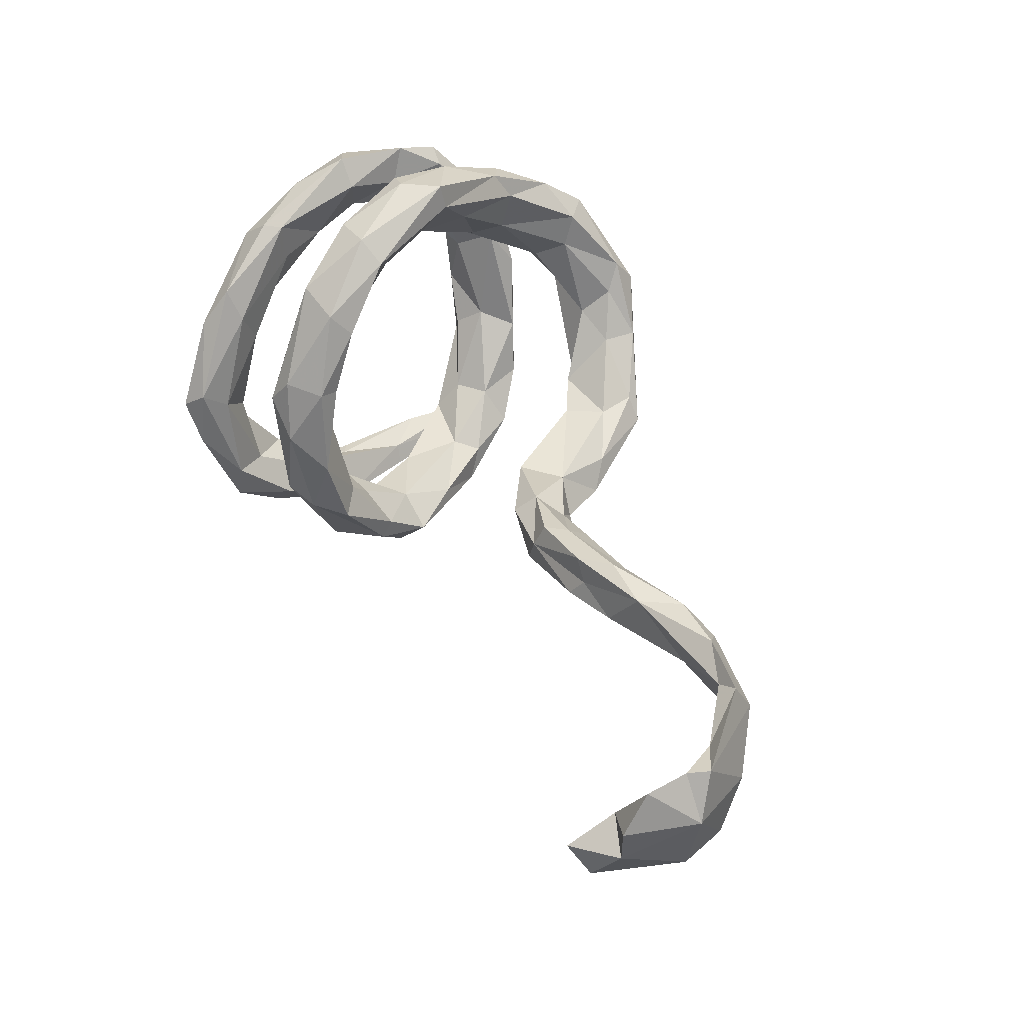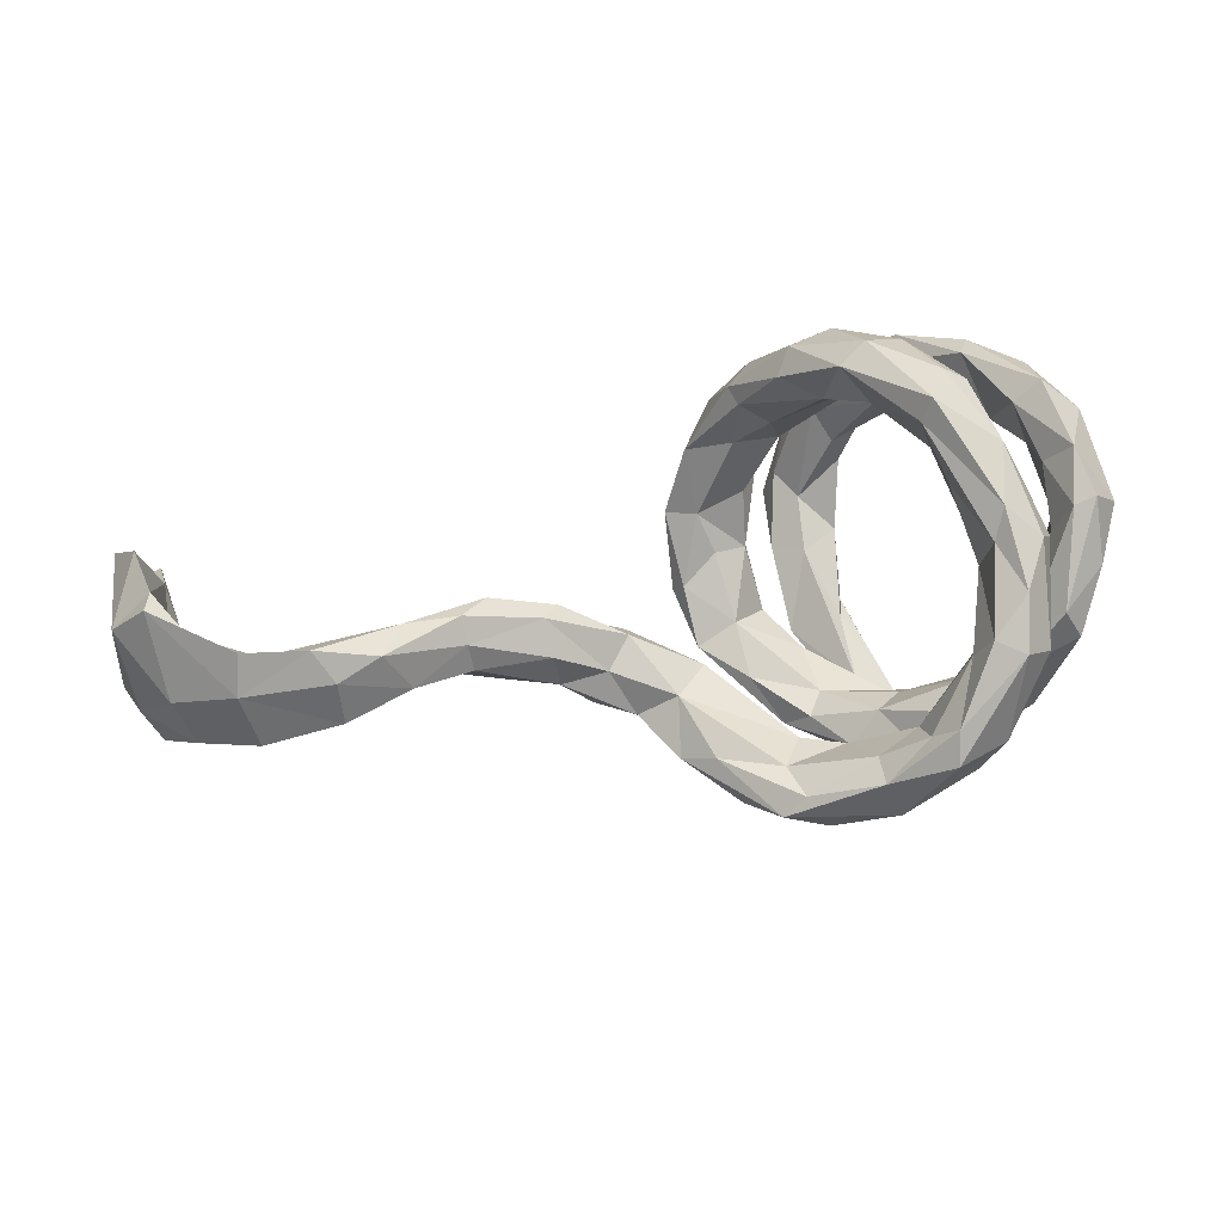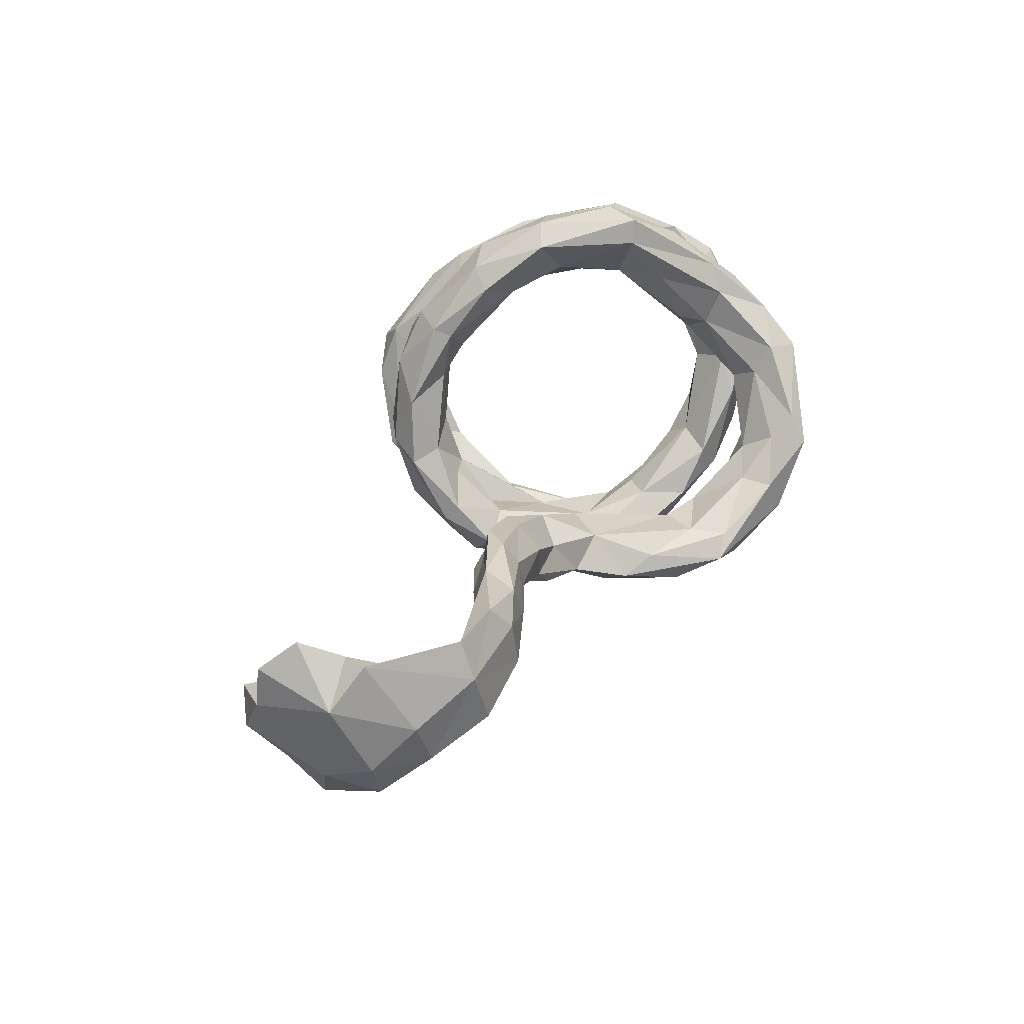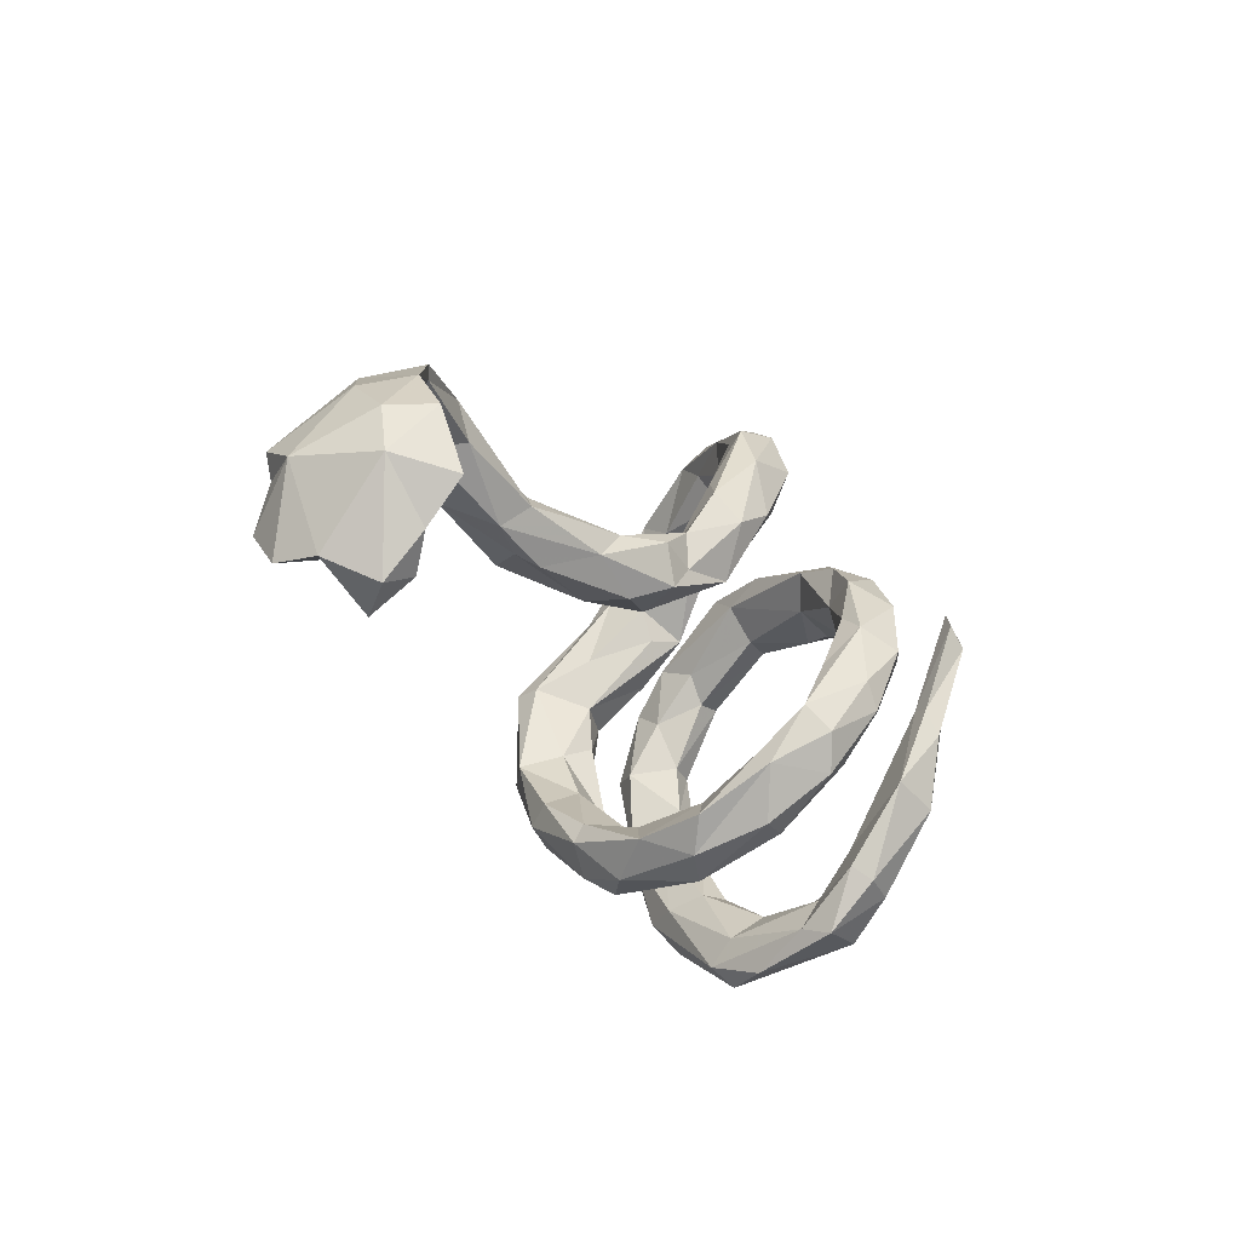
<metadata>
{"format":"obj","ext":"obj","renderer":"f3d","projection":"perspective","resolution":1024,"background":"white","views":[{"elev":56.7,"azim":64.1,"up":"+Z"},{"elev":44.1,"azim":164.7,"up":"+Z"},{"elev":36.4,"azim":110.0,"up":"+Z"},{"elev":-21.0,"azim":113.3,"up":"+Y"}]}
</metadata>
<code>
v 0.855 -0.06936 -0.09456
v 0.8996 -0.04482 -0.01612
v 0.8386 0.00395 -0.04338
v 0.8522 -0.1279 -0.04607
v 0.8595 -0.189 0.002801
v 0.8585 0.0234 -0.06409
v 0.8194 -0.08092 -0.03196
v 0.8188 -0.1696 -0.01787
v 0.7252 0.1315 0.02427
v 0.8832 0.02334 -0.000319
v 0.8284 -0.01797 0.05867
v 0.8099 -0.09026 0.03978
v 0.8169 0.09008 -0.0119
v 0.8845 -0.1535 0.07418
v 0.8186 -0.2098 0.04243
v 0.9007 -0.02932 0.1109
v 0.7346 0.1483 0.01944
v 0.8777 -0.1502 0.1383
v 0.8127 0.0536 0.009201
v 0.8422 0.07795 0.06087
v 0.7671 0.06813 0.07356
v 0.8185 -0.13 0.08443
v 0.593 0.1063 0.03377
v 0.6315 0.08959 0.07616
v 0.02838 -0.1446 -0.2512
v -0.04862 -0.0963 -0.2943
v 0.7568 0.1357 0.1047
v -0.02753 -0.05677 -0.2886
v -0.05147 0.03547 -0.2731
v 0.002909 -0.1975 -0.2399
v 0.04477 -0.105 -0.2189
v 0.8515 -0.09827 0.1829
v 0.8413 -0.02717 0.1686
v -0.1864 -0.09853 -0.3434
v 0.8543 0.006733 0.1695
v -0.1779 -0.05776 -0.3287
v -0.2289 0.08658 -0.3582
v -0.09257 0.004817 -0.3158
v 0.7463 0.1105 0.161
v 0.8037 0.03593 0.1371
v -0.01551 -0.02871 -0.2268
v -0.2597 0.1165 -0.3428
v -0.0468 -0.1711 -0.242
v 0.08404 0.1711 -0.1835
v 0.1391 0.1416 -0.1648
v 0.4668 0.06352 0.005155
v -0.1895 -0.2079 -0.3256
v -0.2542 0.05609 -0.3684
v -0.1338 -0.1763 -0.2987
v 0.1597 0.1852 -0.1329
v 0.2344 0.01897 -0.1013
v -0.1999 -0.05171 -0.3053
v 0.6214 0.1538 0.03677
v 0.7174 0.09949 0.1358
v -0.1654 0.01885 -0.2924
v 0.2046 0.05425 -0.11
v -0.08076 0.06397 -0.236
v 0.4075 0.07014 -0.01462
v 0.6258 0.1459 0.1056
v 0.2575 0.07606 -0.1006
v -0.2601 -0.001576 -0.3366
v -0.2252 -0.2066 -0.2788
v 0.06068 -0.1894 -0.1715
v 0.3508 0.03145 -0.04306
v -0.1389 0.09423 -0.2974
v -0.1231 -0.07094 -0.2719
v 0.2028 0.1105 -0.1067
v 0.4313 0.09469 0.02907
v 0.6531 0.1209 0.1519
v -0.2531 0.000816 -0.3136
v 0.05357 0.326 -0.135
v 0.4911 0.03154 0.03856
v 0.5217 0.1269 0.05014
v -0.1213 0.1377 -0.2353
v 0.1174 0.2187 -0.1092
v -0.2293 -0.1459 -0.2833
v 0.009442 0.2671 -0.1913
v 0.08772 0.2574 -0.1698
v -0.1348 -0.2927 -0.2201
v -0.112 -0.0668 -0.2247
v 0.3054 0.07617 -0.05119
v 0.146 0.1232 -0.0699
v -0.07516 -0.1533 -0.2154
v -0.1075 0.02786 -0.2236
v 0.3163 0.08151 0.01022
v 0.2771 -0.006645 -0.05261
v -0.01715 -0.1122 -0.1886
v 0.1273 0.06046 -0.1359
v -0.177 -0.2558 -0.2066
v 0.4378 0.08804 0.07357
v 0.4092 0.001872 0.0193
v 0.05005 -0.1689 -0.1497
v 0.5213 0.06442 0.1136
v -0.1485 -0.3839 -0.1827
v 0.2928 -0.005975 0.007731
v 0.05843 0.1105 -0.1197
v 0.5607 0.1245 0.12
v 0.01154 0.2058 -0.1642
v 0.2364 0.07985 -0.03935
v -0.1948 0.164 -0.2501
v -0.2001 -0.3266 -0.2494
v -0.01234 0.3383 -0.1591
v -0.2079 -0.1573 -0.2711
v -0.02344 -0.2669 -0.1546
v 0.02409 -0.266 -0.1525
v -0.1486 -0.3137 -0.2482
v 0.4202 0.02171 0.0516
v 0.02044 0.324 -0.1036
v 0.09079 0.06859 -0.07522
v -0.2284 -0.3249 -0.2096
v 0.3946 0.02123 0.09088
v -0.2329 -0.2746 -0.189
v -0.00675 0.2097 -0.1103
v 0.1916 0.007767 -0.03602
v 0.4396 0.0628 0.1066
v 0.1978 0.04497 -0.01004
v -0.08997 0.2653 -0.1269
v 0.319 0.04425 0.05338
v 0.2913 0.01422 0.04421
v -0.2087 0.03997 -0.2388
v -0.2104 0.08276 -0.2008
v -0.06311 -0.2675 -0.1025
v -0.1124 0.3373 -0.1403
v -0.005794 -0.1906 -0.1113
v -0.1652 0.1185 -0.1899
v -0.07213 0.3774 -0.0485
v -0.05817 -0.2028 -0.1216
v -0.06639 0.2422 -0.1052
v -0.1895 0.1908 -0.1903
v -0.09354 0.3934 -0.1001
v -0.186 -0.3244 -0.1525
v 0.03117 0.2649 -0.101
v -0.221 -0.3844 -0.1928
v -0.02142 -0.3233 -0.03189
v 0.01564 -0.2205 -0.05259
v -0.2568 0.128 -0.236
v 0.05797 -0.2501 -0.06429
v -0.07891 0.3255 -0.04866
v -0.09374 -0.276 -0.02856
v -0.2388 0.2126 -0.12
v -0.1426 0.3077 -0.02553
v -0.3172 0.1308 -0.1702
v -0.1941 -0.4209 -0.05513
v -0.1595 -0.3707 -0.1345
v -0.2808 0.1661 -0.1058
v -0.06164 -0.2346 -0.03599
v -0.3046 0.128 -0.1386
v -0.2899 0.2 -0.1986
v 0.02445 -0.2651 0.04054
v -0.2326 0.2968 -0.02047
v -0.2512 -0.3285 -0.09247
v 0.02568 -0.2992 -0.04341
v -0.353 0.1892 -0.1421
v -0.291 -0.3912 -0.01422
v -0.2697 0.2287 -0.1581
v -0.03989 -0.2281 0.07047
v -0.3716 0.1471 -0.08516
v -0.1381 0.3587 0.008175
v -0.1642 0.3877 0.04393
v -0.02544 -0.3076 0.09289
v -0.2364 -0.3266 -0.04955
v -0.3077 0.2446 -0.02359
v -0.2797 -0.2711 0.06386
v -0.3991 0.2504 0.02665
v -0.2064 0.3737 -0.06118
v -0.349 0.2406 -0.1056
v -0.1573 0.4153 0.000805
v -0.2201 -0.399 0.0292
v -0.2412 -0.4278 0.001042
v -0.2671 0.2558 0.04358
v -0.2376 0.3873 0.000651
v -0.3041 -0.2756 0.03621
v -0.2864 -0.3323 -0.01538
v -0.2126 -0.36 -0.005876
v -0.1068 -0.3008 0.04788
v -0.4215 0.2159 0.004845
v -0.2382 0.2596 0.05879
v -0.03142 -0.2421 0.1678
v -0.1177 -0.2465 0.05002
v -0.3622 0.1595 0.009078
v -0.2103 0.3037 0.09123
v -0.0899 -0.209 0.1125
v -0.263 0.3585 0.131
v -0.3072 -0.3524 0.1133
v -0.03914 -0.2128 0.1553
v -0.0937 -0.3092 0.1282
v -0.4026 0.1527 0.00246
v -0.3155 -0.3004 0.1621
v -0.3115 0.306 0.07168
v -0.2001 -0.1603 0.191
v -0.0775 -0.2842 0.1713
v -0.28 -0.2897 0.1202
v -0.2266 0.3266 0.137
v -0.3739 0.2426 0.07241
v -0.3358 0.2134 0.03229
v -0.3004 0.1527 0.1058
v -0.3094 0.3319 0.1017
v -0.1386 -0.1317 0.2081
v -0.3483 -0.2043 0.089
v -0.3406 0.1635 0.1359
v -0.07869 -0.1614 0.2373
v -0.4592 0.164 0.07469
v -0.4127 0.08384 0.1146
v -0.2187 -0.1641 0.2282
v -0.1023 -0.1878 0.2685
v -0.2532 0.1982 0.1506
v -0.166 -0.2464 0.1586
v -0.4097 -0.1919 0.1183
v -0.3914 0.1299 0.124
v -0.3509 -0.1729 0.1553
v -0.2608 0.2193 0.2102
v -0.3472 -0.3149 0.07226
v -0.3877 -0.09838 0.1435
v -0.2809 0.2974 0.1855
v -0.2673 0.1486 0.1416
v -0.4508 0.08404 0.1039
v -0.4406 0.1513 0.195
v -0.3118 0.09011 0.1733
v -0.2294 -0.03284 0.2269
v -0.4513 -0.02804 0.1565
v -0.2512 -0.114 0.2424
v -0.3359 0.1144 0.2299
v -0.2351 0.03702 0.2339
v -0.4408 0.2002 0.109
v -0.4103 -0.01974 0.1575
v -0.3547 0.1955 0.1788
v -0.1792 -0.05478 0.2533
v -0.294 0.01995 0.2445
v -0.3281 0.227 0.2108
v -0.2331 0.1169 0.2336
v -0.414 -0.2221 0.1756
v -0.3642 -0.172 0.215
v -0.2025 0.06967 0.312
v -0.4003 0.05606 0.1866
v -0.3821 -0.1982 0.2157
v -0.1716 -0.2016 0.2767
v -0.2787 0.1969 0.2545
v -0.1381 -0.07812 0.3083
v -0.4093 0.1489 0.1816
v -0.4827 0.1293 0.1548
v -0.4543 -0.1209 0.189
v -0.2381 -0.1023 0.3173
v -0.1804 -0.0933 0.3336
v -0.3058 0.1144 0.2907
v -0.424 -0.02943 0.2632
v -0.3857 -0.0291 0.2291
v -0.2167 0.06727 0.3499
v -0.4386 -0.114 0.2257
v -0.2877 0.01486 0.3262
v -0.43 0.08391 0.2324
v -0.4795 -0.007386 0.2154
v -0.2528 0.01105 0.3486
f 150 170 189
f 132 108 138
f 150 123 117
f 108 126 138
f 165 123 150
f 141 138 158
f 141 158 181
f 181 158 159
f 171 150 189
f 159 193 181
f 183 197 214
f 193 183 214
f 193 214 211
f 197 229 214
f 126 71 130
f 130 123 165
f 126 130 167
f 130 165 171
f 138 126 158
f 167 130 171
f 126 167 159
f 158 126 159
f 165 150 171
f 171 183 167
f 159 167 183
f 197 171 189
f 183 171 197
f 193 159 183
f 144 131 174
f 101 94 133
f 101 106 94
f 18 16 32
f 22 18 32
f 18 14 16
f 15 22 12
f 8 15 12
f 5 2 14
f 5 4 2
f 169 168 184
f 169 143 168
f 143 144 168
f 133 143 169
f 143 94 144
f 133 94 143
f 14 18 22
f 15 14 22
f 5 14 15
f 8 5 15
f 4 5 8
f 79 131 144
f 79 89 131
f 110 101 133
f 30 105 104
f 106 79 94
f 16 33 32
f 16 35 33
f 33 22 32
f 11 22 33
f 14 2 16
f 11 12 22
f 7 12 11
f 7 1 4
f 1 2 4
f 168 192 188
f 168 188 184
f 186 160 191
f 169 184 154
f 175 134 186
f 134 152 160
f 134 160 186
f 168 144 174
f 154 133 169
f 110 133 154
f 94 79 144
f 7 8 12
f 4 8 7
f 39 69 54
f 46 72 64
f 118 119 111
f 118 111 115
f 58 64 81
f 58 46 64
f 73 46 68
f 46 58 68
f 23 46 53
f 53 46 73
f 59 73 97
f 27 53 59
f 69 27 59
f 76 61 62
f 66 83 80
f 87 84 80
f 88 51 114
f 51 86 114
f 68 58 81
f 68 81 85
f 68 85 90
f 73 68 90
f 115 90 118
f 73 90 97
f 115 97 90
f 97 115 93
f 69 59 97
f 54 69 93
f 93 69 97
f 114 95 116
f 116 95 119
f 118 116 119
f 90 85 118
f 213 208 220
f 72 24 93
f 72 93 107
f 91 72 107
f 107 111 95
f 95 91 107
f 86 91 95
f 86 95 114
f 80 83 87
f 52 103 89
f 39 27 69
f 54 40 39
f 54 21 40
f 93 24 54
f 23 24 72
f 46 23 72
f 64 72 91
f 64 91 86
f 92 31 87
f 28 31 25
f 66 43 83
f 26 43 66
f 49 52 89
f 49 34 36
f 61 47 62
f 47 34 49
f 30 43 26
f 63 31 92
f 25 31 63
f 30 25 63
f 20 27 35
f 16 20 35
f 21 19 40
f 26 25 30
f 16 10 20
f 19 11 40
f 19 3 11
f 10 13 20
f 10 6 13
f 6 3 19
f 2 6 10
f 2 1 6
f 6 1 3
f 188 232 235
f 235 231 188
f 204 207 236
f 184 188 231
f 232 192 210
f 192 232 188
f 208 212 231
f 178 201 205
f 178 185 201
f 190 207 204
f 192 163 210
f 163 199 210
f 182 190 198
f 190 179 207
f 212 184 231
f 51 64 86
f 51 60 64
f 56 51 88
f 31 41 87
f 31 29 41
f 31 28 29
f 38 26 66
f 63 152 105
f 137 152 63
f 89 112 131
f 1 7 3
f 3 7 11
f 2 10 16
f 40 11 33
f 47 106 101
f 47 49 106
f 106 49 79
f 30 63 105
f 47 110 62
f 110 47 101
f 62 110 112
f 79 49 89
f 30 104 43
f 83 43 104
f 83 104 122
f 83 122 127
f 92 124 135
f 124 127 135
f 63 92 137
f 137 92 135
f 127 122 139
f 127 139 146
f 146 139 179
f 135 127 146
f 135 146 156
f 156 146 179
f 156 179 182
f 163 172 199
f 190 182 179
f 156 182 185
f 172 212 208
f 48 34 61
f 34 47 61
f 17 53 27
f 9 24 23
f 53 9 23
f 29 28 38
f 28 26 38
f 13 27 20
f 9 53 17
f 13 17 27
f 17 13 9
f 242 243 252
f 252 243 247
f 235 245 248
f 235 232 245
f 243 238 247
f 201 198 238
f 198 227 238
f 190 204 221
f 219 190 221
f 227 190 219
f 210 199 213
f 213 199 208
f 111 93 115
f 107 93 111
f 119 95 111
f 49 36 52
f 24 9 54
f 121 125 145
f 121 145 147
f 142 121 147
f 142 120 121
f 142 136 120
f 82 132 113
f 75 132 82
f 96 109 113
f 121 84 125
f 98 44 96
f 57 74 125
f 29 74 57
f 29 65 74
f 74 65 100
f 65 136 100
f 65 55 136
f 42 61 70
f 52 42 70
f 52 37 42
f 222 228 249
f 250 251 245
f 222 218 228
f 216 203 225
f 203 234 225
f 216 220 251
f 215 230 223
f 223 228 218
f 218 196 223
f 82 113 109
f 136 55 120
f 234 250 246
f 108 71 126
f 71 102 130
f 102 123 130
f 123 77 117
f 210 213 232
f 60 51 56
f 59 53 73
f 103 70 76
f 66 80 120
f 85 81 99
f 220 208 241
f 225 213 220
f 232 213 246
f 228 219 221
f 219 223 227
f 227 233 238
f 241 248 251
f 232 246 245
f 221 249 228
f 221 242 249
f 249 242 252
f 247 238 233
f 34 48 36
f 55 66 120
f 55 38 66
f 41 57 84
f 29 57 41
f 45 56 88
f 64 60 81
f 60 56 67
f 81 60 67
f 70 61 76
f 103 52 70
f 80 84 120
f 41 84 87
f 88 114 109
f 96 88 109
f 99 82 116
f 81 67 99
f 99 67 82
f 99 116 118
f 85 99 118
f 82 109 116
f 102 77 123
f 237 214 229
f 211 214 237
f 206 193 211
f 197 226 229
f 189 226 197
f 189 200 226
f 239 194 217
f 195 194 239
f 194 224 217
f 164 202 224
f 181 193 206
f 189 196 200
f 170 196 189
f 164 224 194
f 176 202 164
f 177 181 206
f 196 177 206
f 170 177 196
f 194 162 164
f 162 194 195
f 166 176 164
f 141 181 177
f 150 177 170
f 150 141 177
f 166 164 162
f 145 195 180
f 140 162 195
f 166 153 176
f 176 153 157
f 117 141 150
f 155 166 162
f 155 162 140
f 145 140 195
f 148 153 166
f 155 148 166
f 128 138 141
f 117 128 141
f 128 132 138
f 142 147 157
f 153 142 157
f 136 142 153
f 148 136 153
f 98 113 128
f 117 98 128
f 98 96 113
f 125 140 145
f 125 129 140
f 129 100 155
f 155 100 148
f 75 50 71
f 71 108 75
f 77 44 98
f 74 100 129
f 100 136 148
f 50 78 71
f 50 45 78
f 45 44 78
f 78 44 77
f 48 61 42
f 247 237 244
f 239 217 250
f 240 251 250
f 217 240 250
f 233 237 247
f 233 211 237
f 230 211 233
f 226 222 244
f 226 200 222
f 209 239 234
f 234 203 209
f 240 216 251
f 202 216 240
f 215 206 230
f 200 218 222
f 200 196 218
f 125 74 129
f 244 222 249
f 234 239 250
f 196 215 223
f 129 155 140
f 113 132 128
f 122 104 134
f 152 137 149
f 152 149 160
f 151 110 154
f 173 151 154
f 105 152 134
f 104 105 134
f 131 112 151
f 161 131 151
f 112 110 151
f 131 161 174
f 122 134 139
f 139 134 175
f 137 135 149
f 179 139 175
f 149 135 156
f 161 151 173
f 172 161 173
f 163 161 172
f 174 161 163
f 160 149 178
f 149 156 185
f 173 154 212
f 172 173 212
f 163 192 174
f 174 192 168
f 175 207 179
f 207 175 186
f 160 178 191
f 178 149 185
f 212 154 184
f 186 191 236
f 186 236 207
f 178 205 191
f 236 191 205
f 78 102 71
f 78 77 102
f 77 98 117
f 37 48 42
f 237 229 244
f 229 226 244
f 217 224 240
f 224 202 240
f 230 206 211
f 195 239 209
f 196 206 215
f 187 203 216
f 187 180 203
f 180 195 209
f 187 216 202
f 176 187 202
f 187 157 180
f 176 157 187
f 157 145 180
f 157 147 145
f 75 108 132
f 203 180 209
f 9 21 54
f 26 28 25
f 9 19 21
f 13 19 9
f 13 6 19
f 236 243 242
f 243 205 238
f 205 201 238
f 205 243 236
f 236 242 221
f 204 236 221
f 248 231 235
f 241 231 248
f 241 208 231
f 198 190 227
f 185 198 201
f 199 172 208
f 124 87 127
f 92 87 124
f 87 83 127
f 103 62 112
f 89 103 112
f 76 62 103
f 35 39 40
f 40 33 35
f 27 39 35
f 185 182 198
f 67 50 82
f 50 75 82
f 109 114 116
f 223 219 228
f 56 45 67
f 216 225 220
f 213 225 246
f 246 225 234
f 223 230 233
f 223 233 227
f 251 220 241
f 251 248 245
f 246 250 245
f 244 249 252
f 48 37 36
f 36 37 52
f 65 38 55
f 29 38 65
f 44 88 96
f 44 45 88
f 67 45 50
f 120 84 121
f 57 125 84
f 244 252 247

</code>
